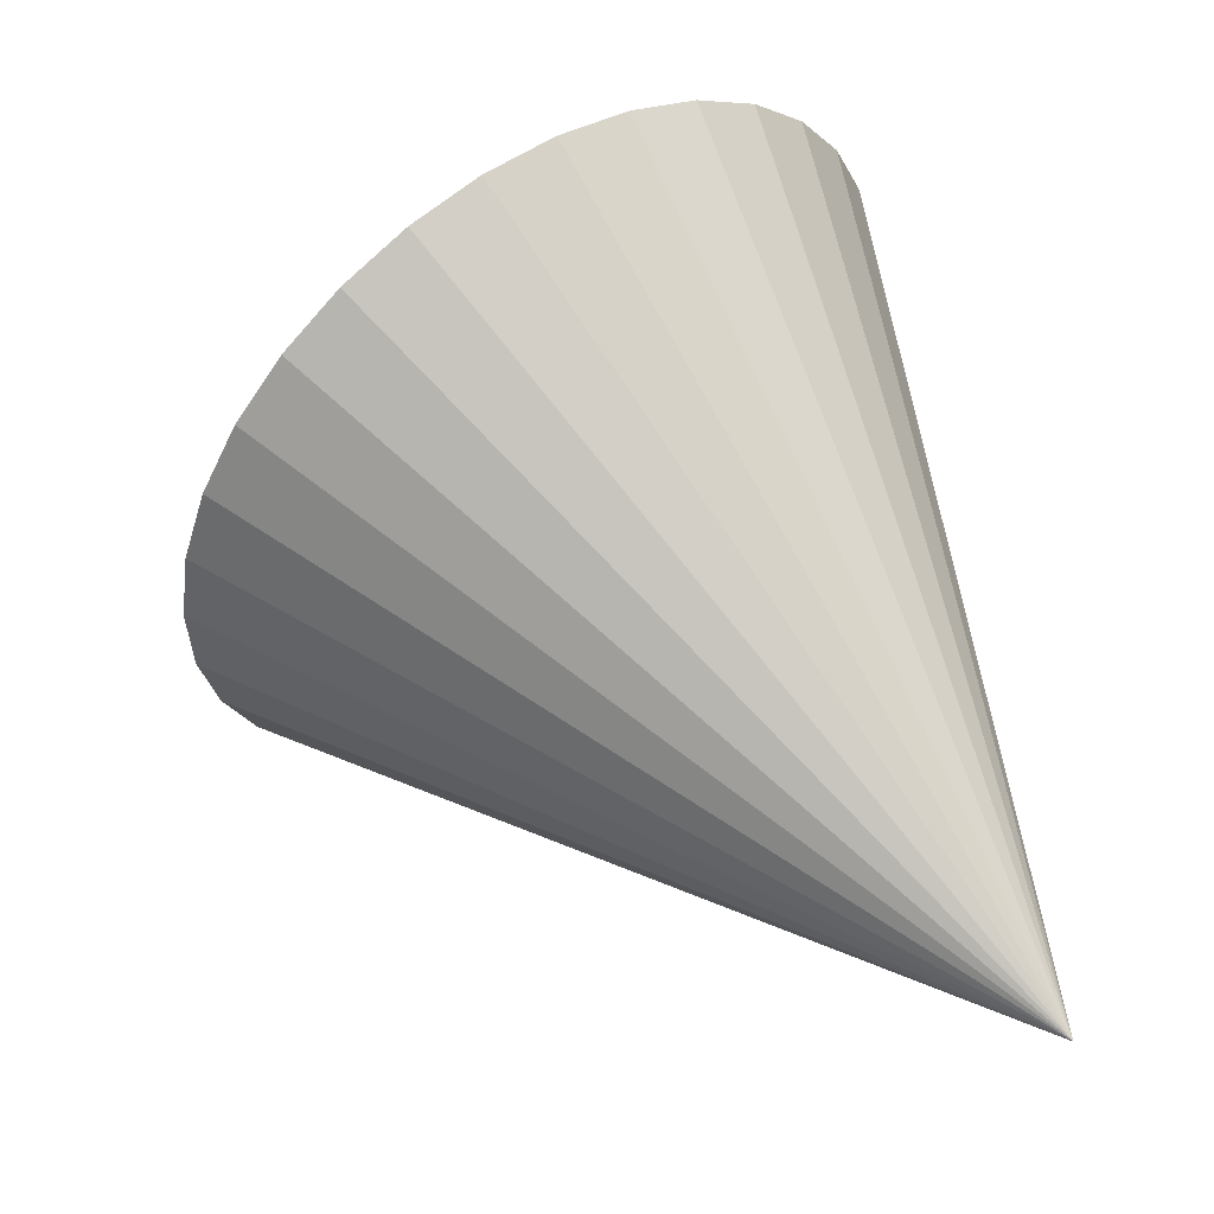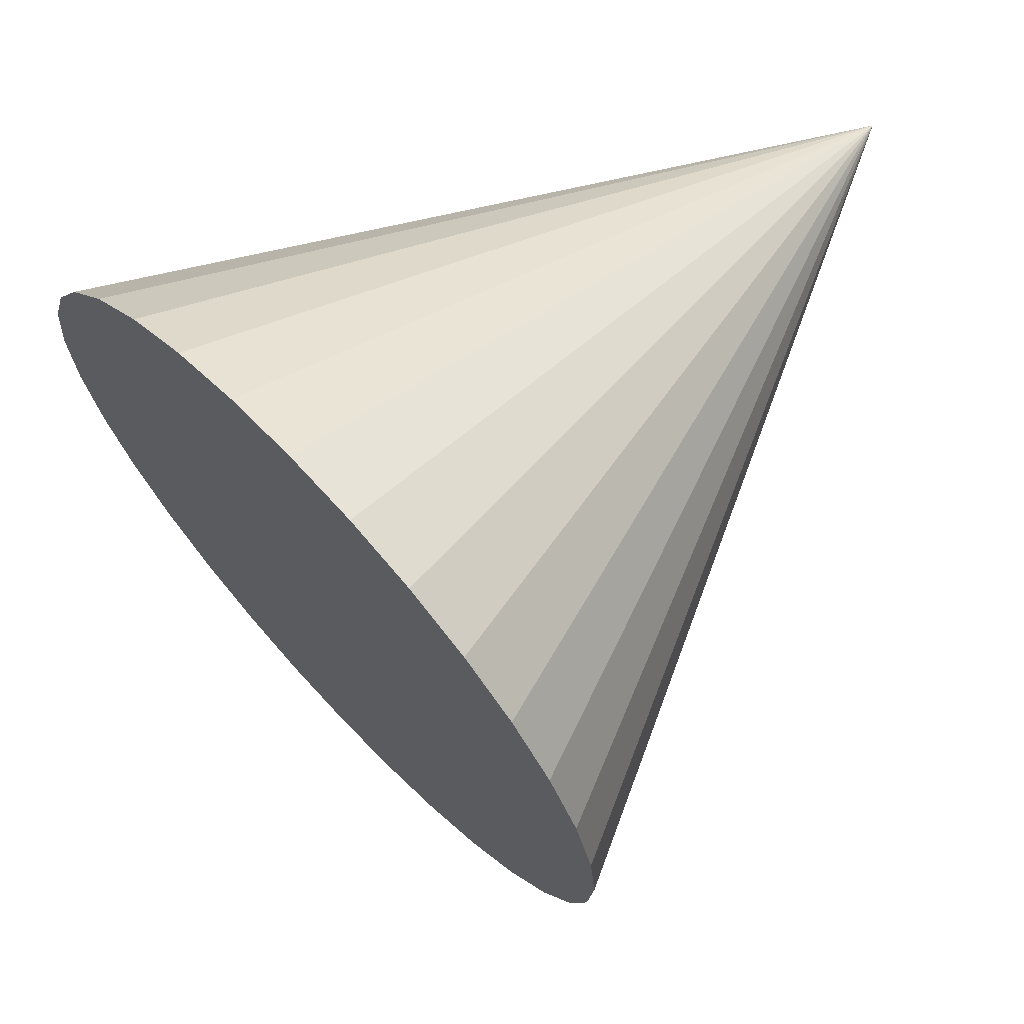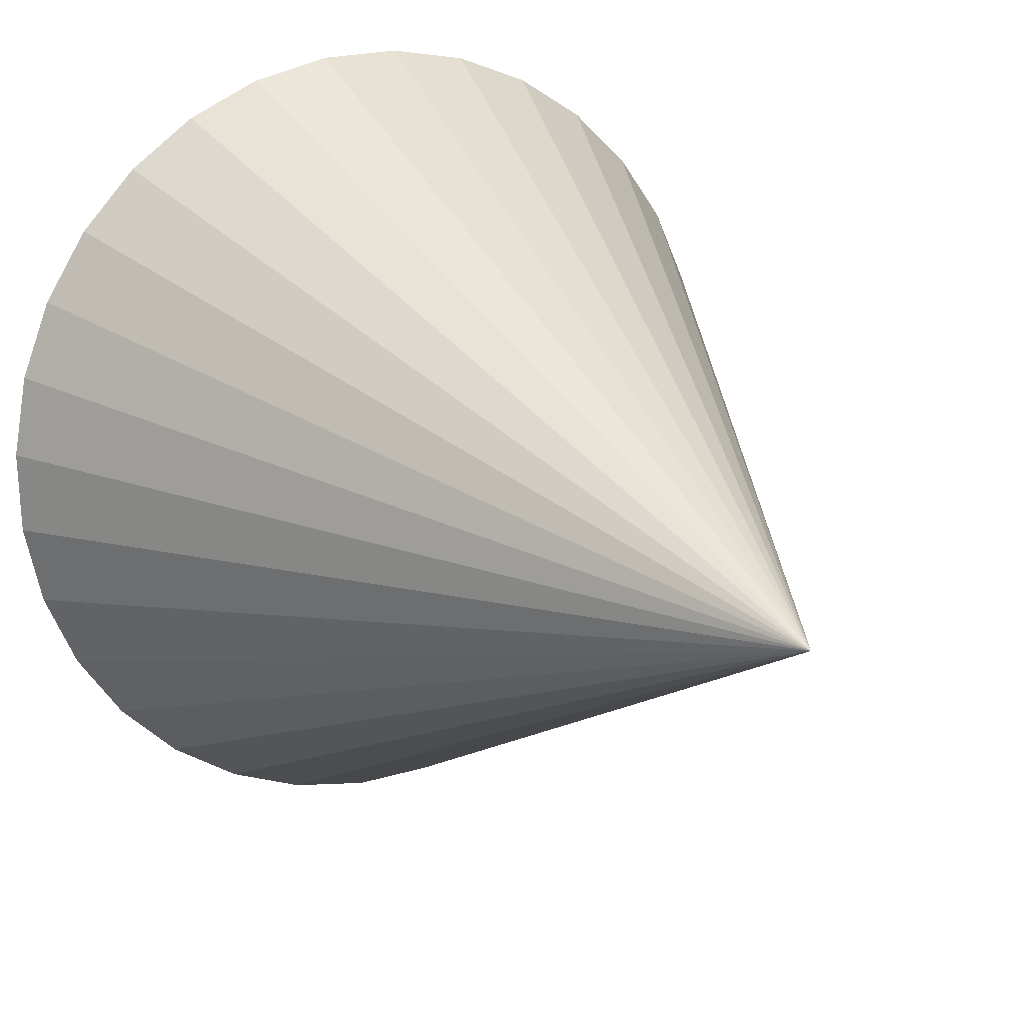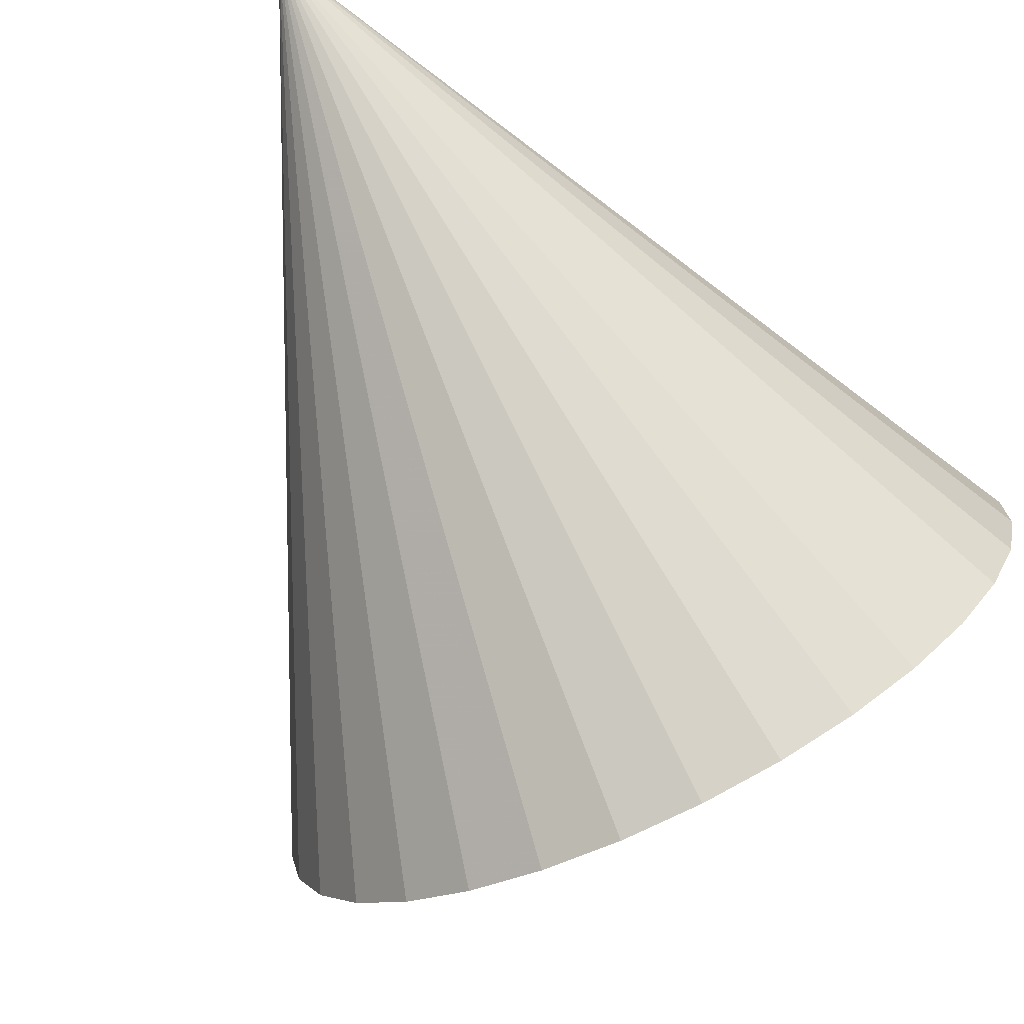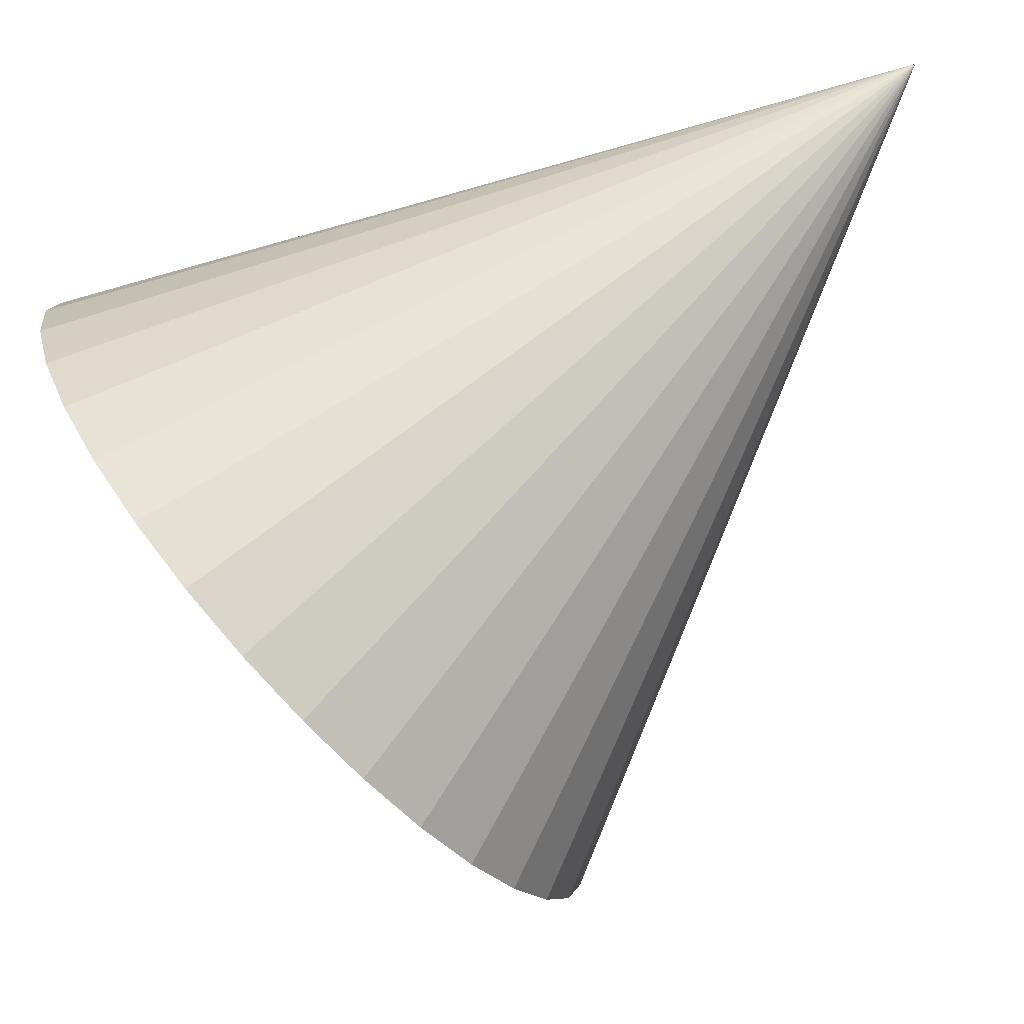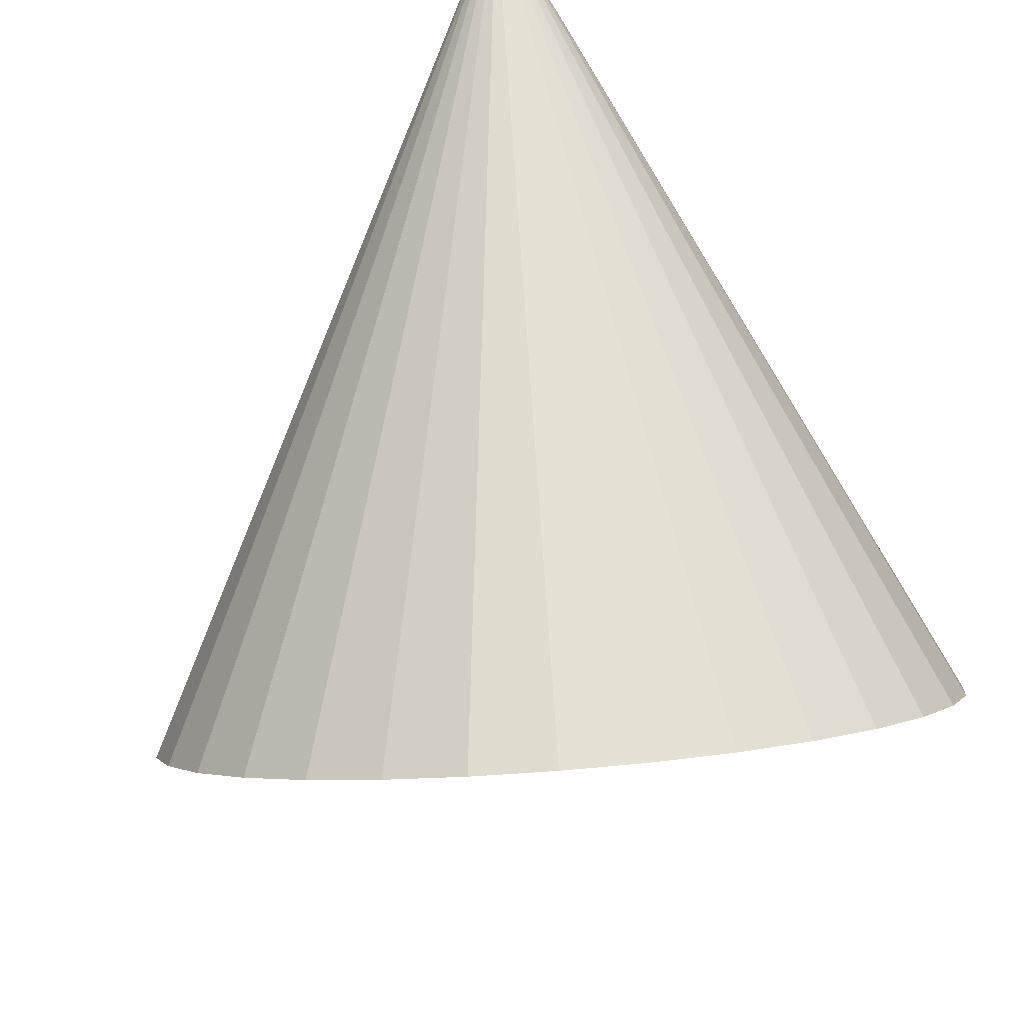
<metadata>
{"format":"obj","ext":"obj","renderer":"f3d","projection":"perspective","resolution":1024,"background":"white","views":[{"elev":-48.1,"azim":63.4,"up":"+Z"},{"elev":-52.9,"azim":108.5,"up":"+Y"},{"elev":58.3,"azim":135.6,"up":"+Y"},{"elev":63.9,"azim":-40.9,"up":"+Y"},{"elev":-17.5,"azim":106.7,"up":"+Y"},{"elev":56.4,"azim":-13.5,"up":"+Y"}]}
</metadata>
<code>
v 0.1691 0.6425 0.03045
v 0.1941 0.6656 -0.1128
v 0.1567 0.6407 0.02741
v 0.1452 0.6368 0.02307
v 0.135 0.6312 0.01758
v 0.1264 0.6239 0.01116
v 0.1199 0.6153 0.004052
v 0.1157 0.6057 -0.003462
v 0.114 0.5954 -0.0111
v 0.1148 0.5849 -0.01856
v 0.118 0.5746 -0.02557
v 0.1236 0.5648 -0.03185
v 0.1313 0.5559 -0.03716
v 0.1409 0.5483 -0.04129
v 0.152 0.5423 -0.0441
v 0.1641 0.5381 -0.04546
v 0.1768 0.5358 -0.04534
v 0.1896 0.5356 -0.04372
v 0.2021 0.5374 -0.04068
v 0.2136 0.5412 -0.03633
v 0.2238 0.5469 -0.03084
v 0.2323 0.5542 -0.02442
v 0.2388 0.5628 -0.01732
v 0.243 0.5724 -0.009804
v 0.2448 0.5827 -0.002168
v 0.244 0.5932 0.005297
v 0.2408 0.6035 0.0123
v 0.2352 0.6133 0.01858
v 0.2274 0.6222 0.02389
v 0.2178 0.6297 0.02803
v 0.2068 0.6358 0.03083
v 0.1946 0.64 0.0322
v 0.1819 0.6423 0.03207
f 32 2 33
f 1 2 3
f 33 2 1
f 3 2 4
f 31 2 32
f 30 2 31
f 29 2 30
f 28 2 29
f 27 2 28
f 26 2 27
f 25 2 26
f 24 2 25
f 23 2 24
f 22 2 23
f 21 2 22
f 20 2 21
f 19 2 20
f 18 2 19
f 17 2 18
f 16 2 17
f 15 2 16
f 14 2 15
f 13 2 14
f 12 2 13
f 11 2 12
f 10 2 11
f 9 2 10
f 8 2 9
f 7 2 8
f 6 2 7
f 5 2 6
f 4 2 5
f 1 3 33
f 3 4 33
f 4 5 33
f 5 6 33
f 6 7 33
f 7 8 33
f 8 9 33
f 9 10 33
f 10 11 33
f 11 12 33
f 12 13 33
f 13 14 33
f 30 28 29
f 28 26 27
f 30 26 28
f 32 30 31
f 32 26 30
f 19 17 18
f 14 15 33
f 15 16 33
f 16 17 33
f 17 19 33
f 24 22 23
f 24 21 22
f 26 24 25
f 26 21 24
f 32 21 26
f 19 20 21
f 33 19 32
f 19 21 32

</code>
